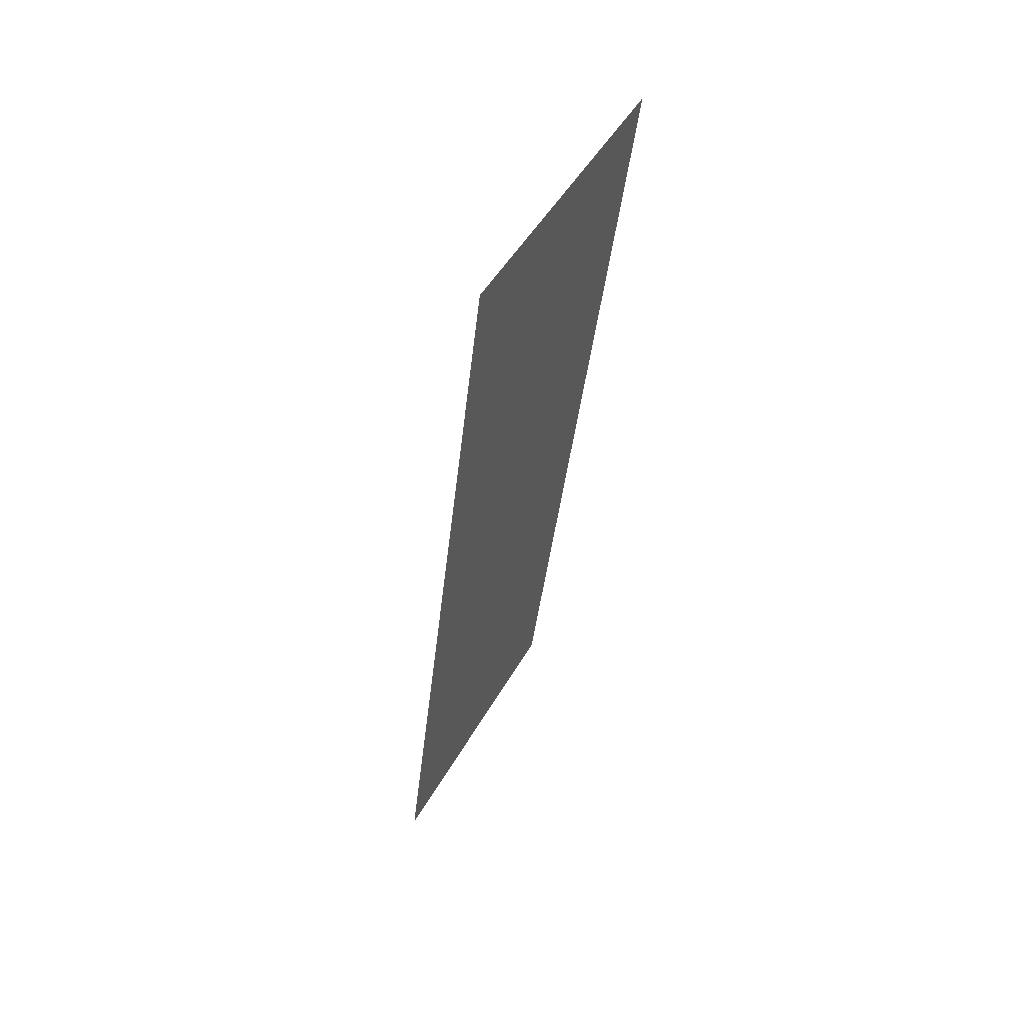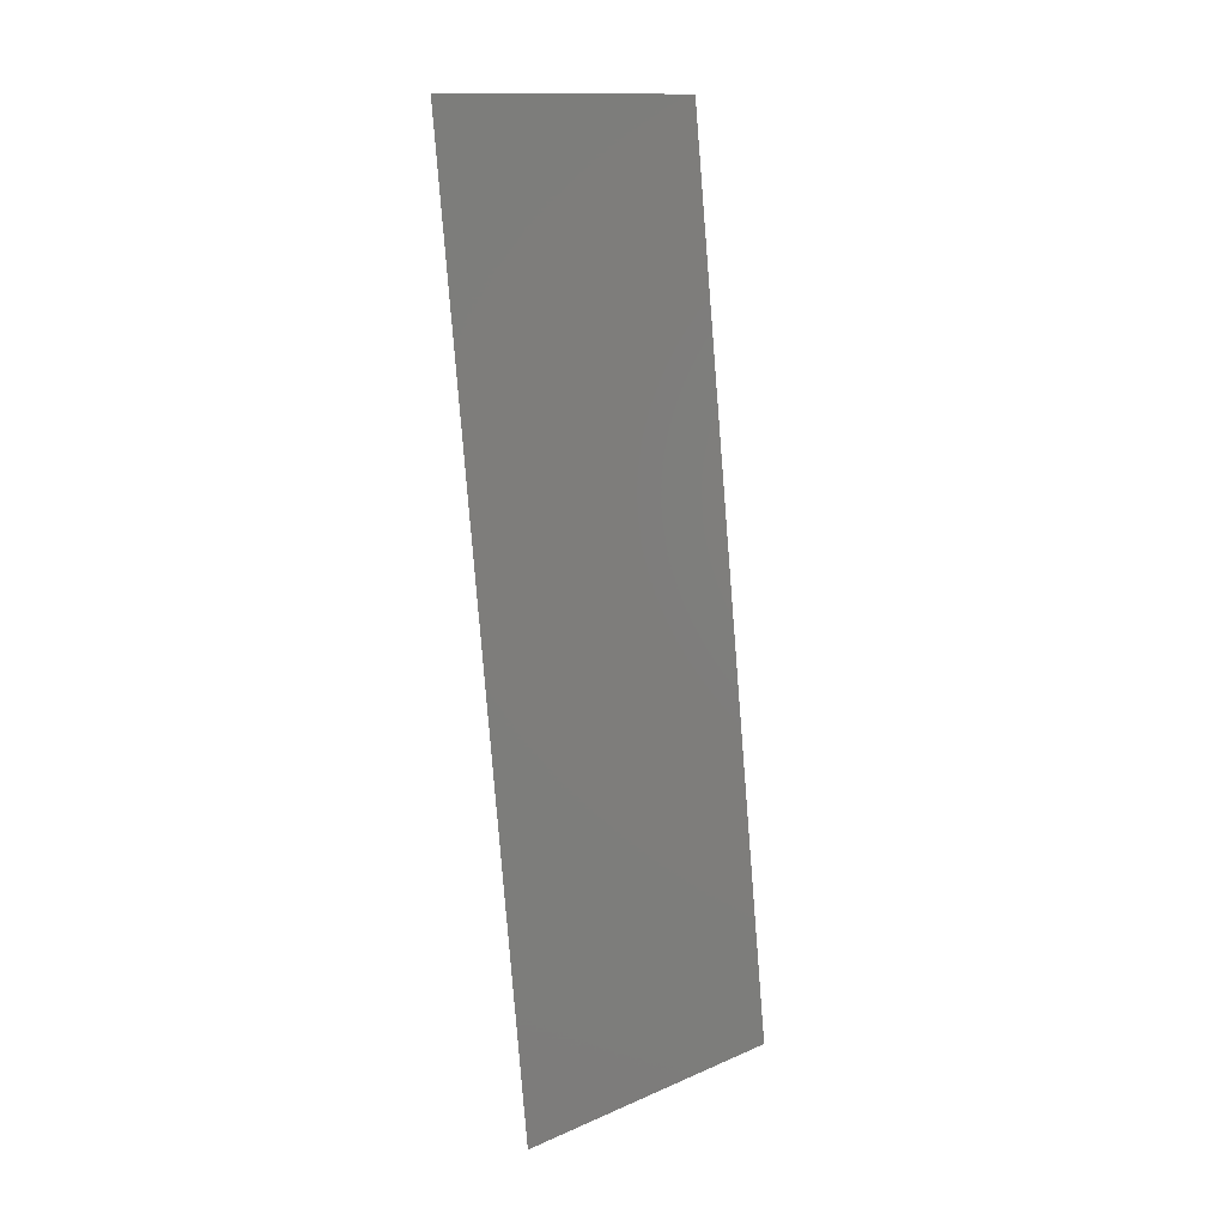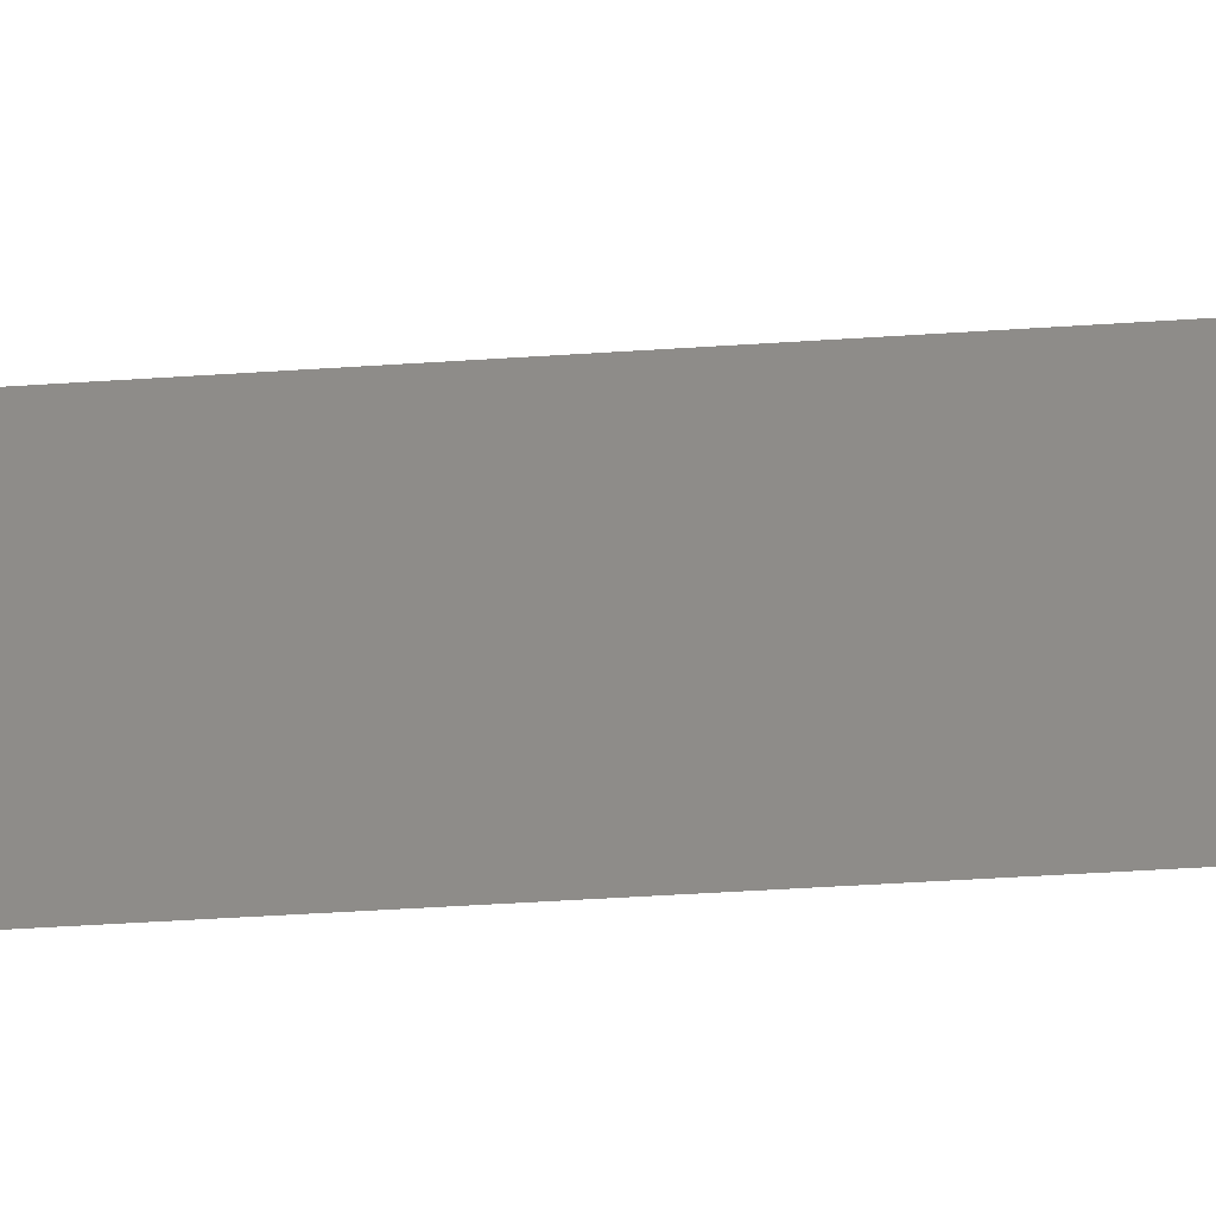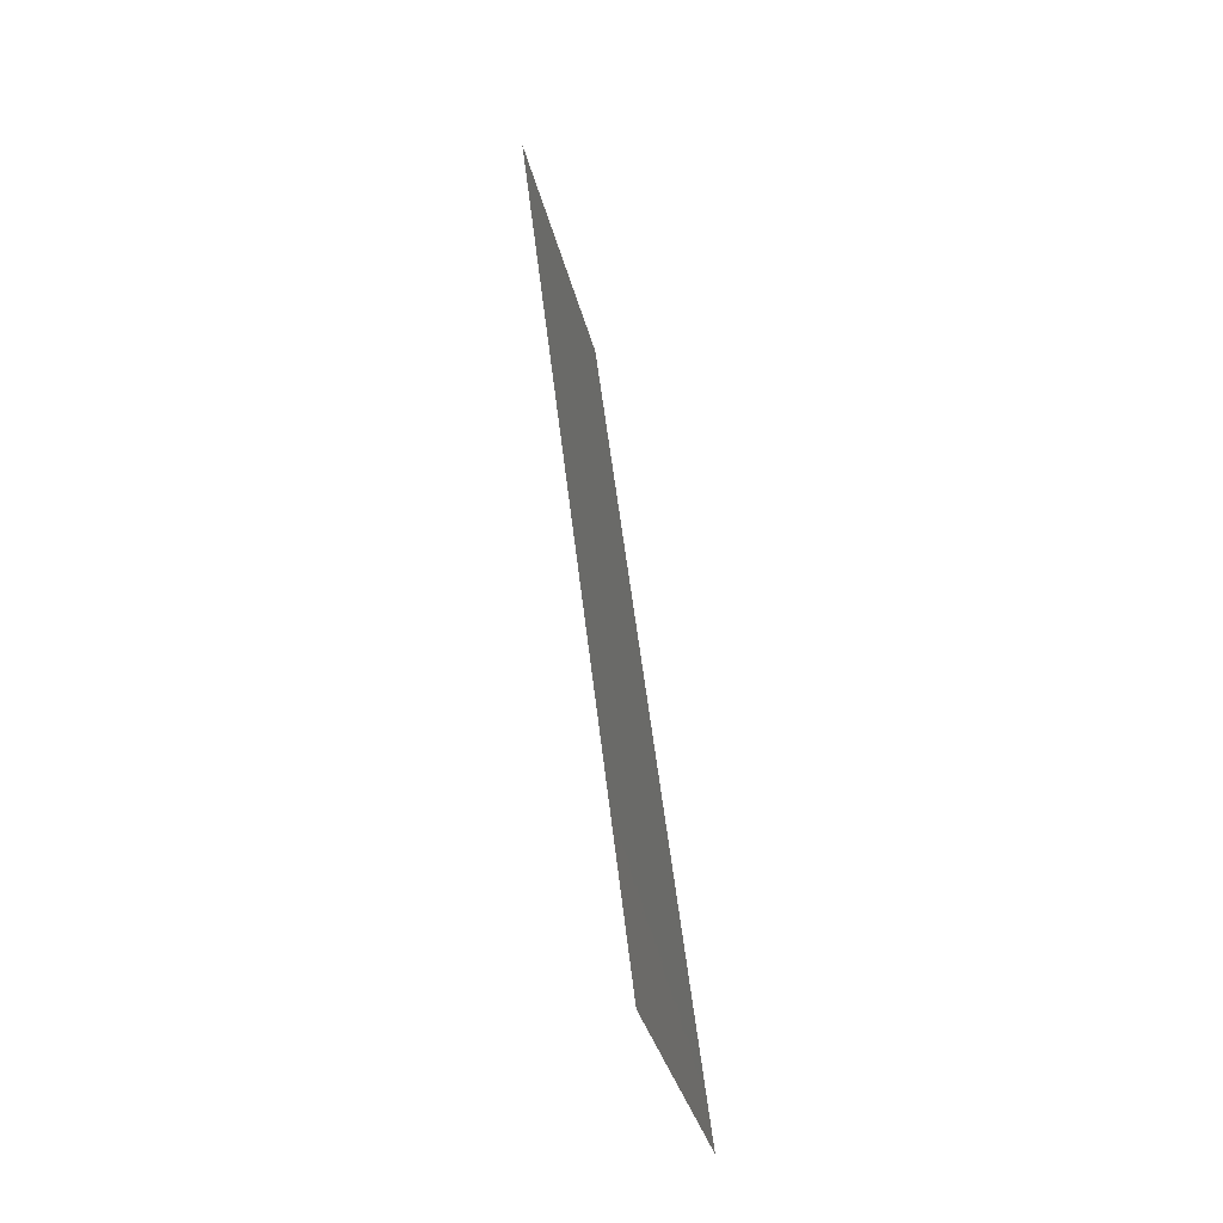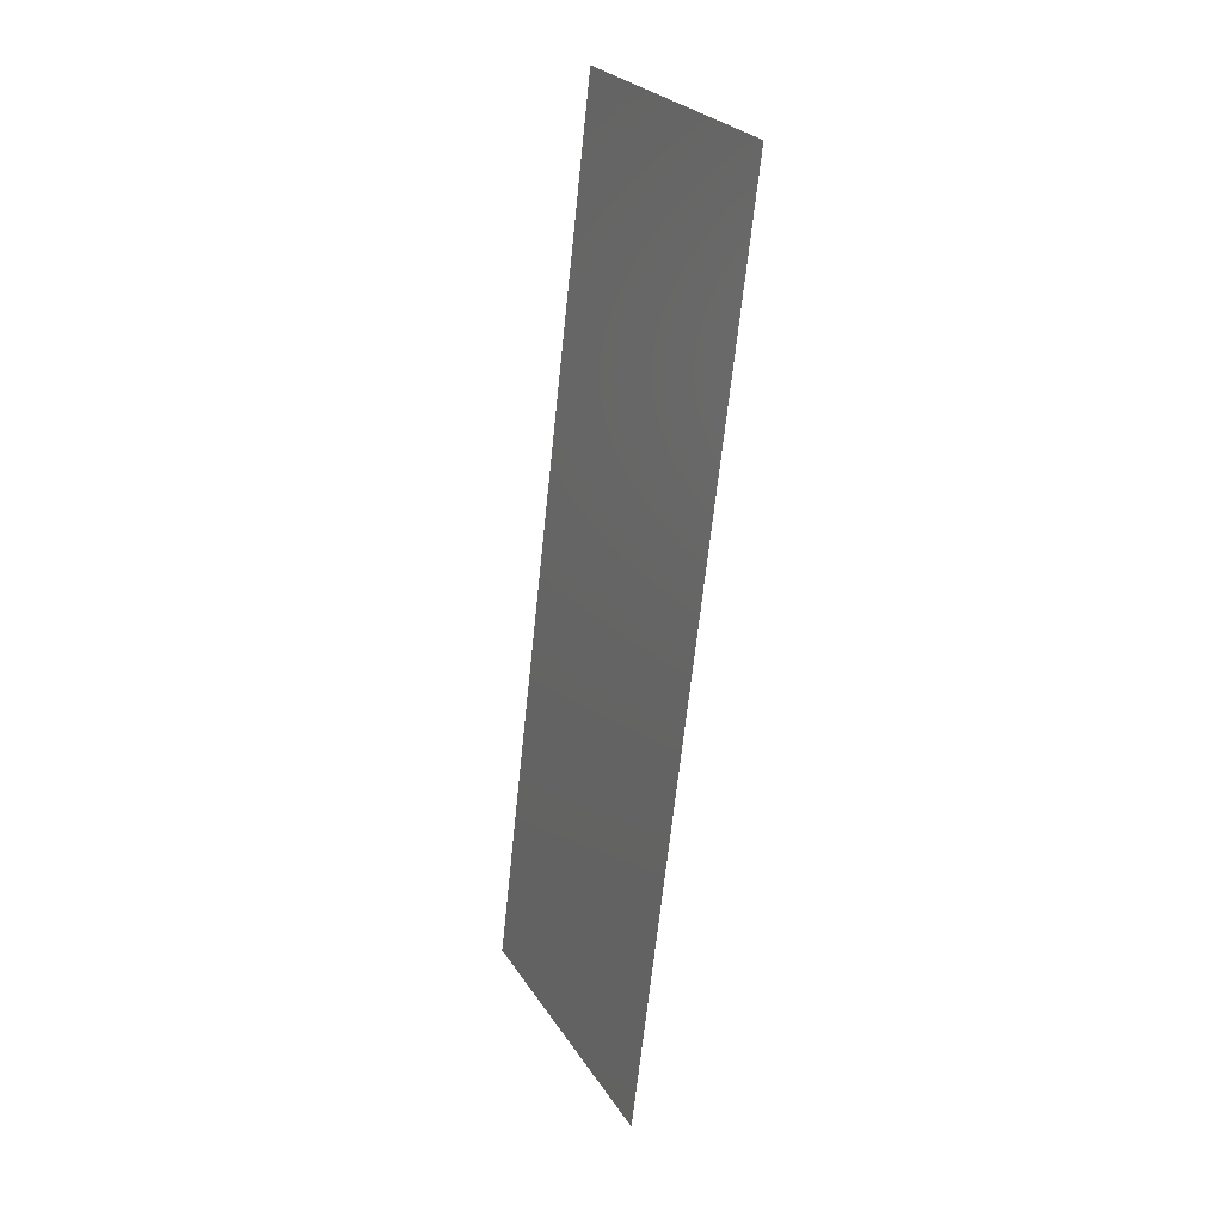
<metadata>
{"format":"stl","ext":"stl","renderer":"f3d","projection":"perspective","resolution":1024,"background":"white","views":[{"elev":48.8,"azim":-151.6,"up":"+Y"},{"elev":13.9,"azim":46.6,"up":"+Y"},{"elev":-49.9,"azim":-79.2,"up":"+Z"},{"elev":-34.2,"azim":12.9,"up":"+Y"},{"elev":26.2,"azim":154.4,"up":"+Y"}]}
</metadata>
<code>
# stl→obj: 19 verts, 22 faces
v 0.002454 0.04705 0.02
v 0.002108 0.04999 0.008506
v 0.001068 0.05881 0.02
v 0.006614 0.01176 0
v 0.00696 0.008821 0.01149
v 0.008 0 0
v 0.001068 0.05881 0.01
v 0.001068 0.05881 0
v 0.008 0 0.01
v 0.008 0 0.02
v 0.002454 0.04705 0
v 0.006614 0.01176 0.02
v 0.003841 0.03528 0.02
v 0.004534 0.0294 0.01
v 0.003205 0.04067 0.009751
v 0.005863 0.01813 0.01025
v 0.005227 0.02352 0
v 0.003841 0.03528 0
v 0.005227 0.02352 0.02
f 1 2 3
f 4 5 6
f 7 2 8
f 9 5 10
f 8 2 11
f 10 5 12
f 13 14 15
f 14 16 17
f 11 15 18
f 12 16 19
f 18 14 17
f 15 14 18
f 19 14 13
f 17 16 4
f 13 15 1
f 19 16 14
f 16 5 4
f 15 2 1
f 12 5 16
f 11 2 15
f 6 5 9
f 3 2 7

</code>
